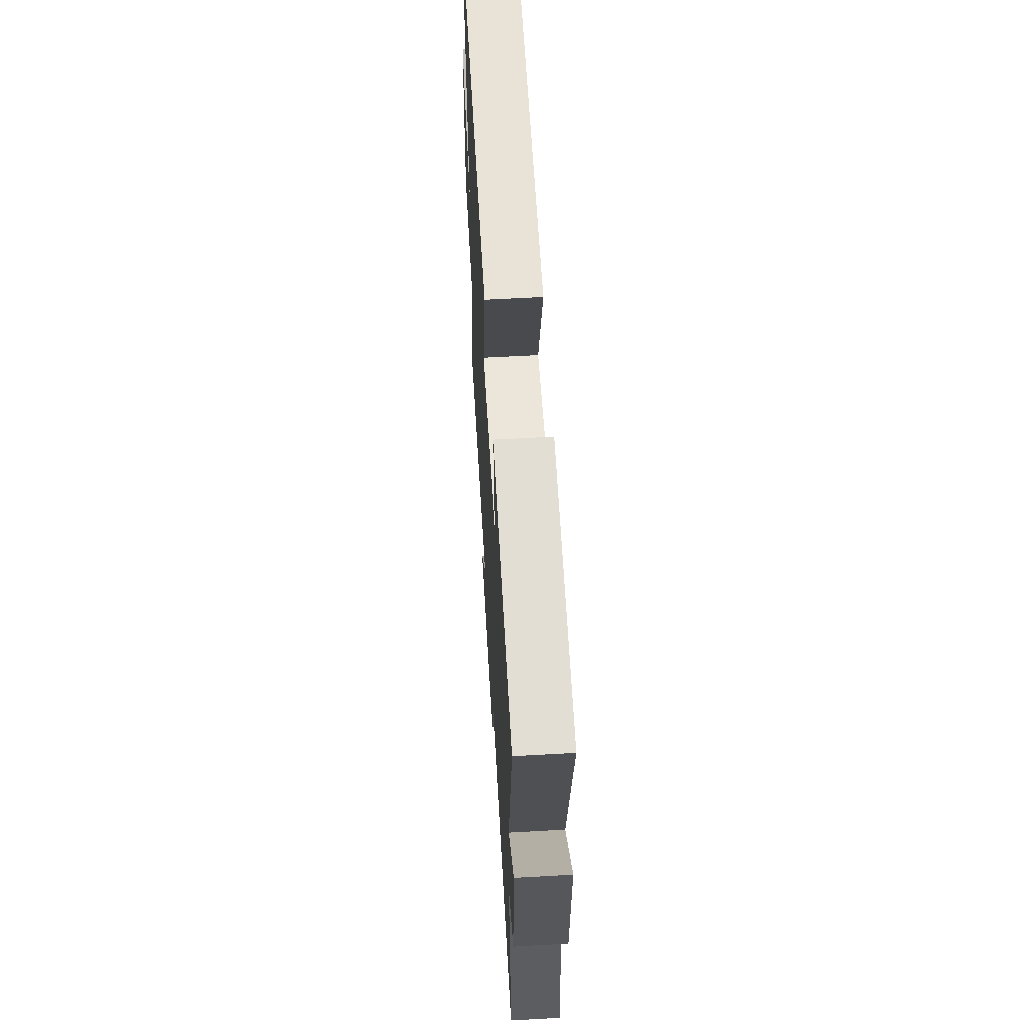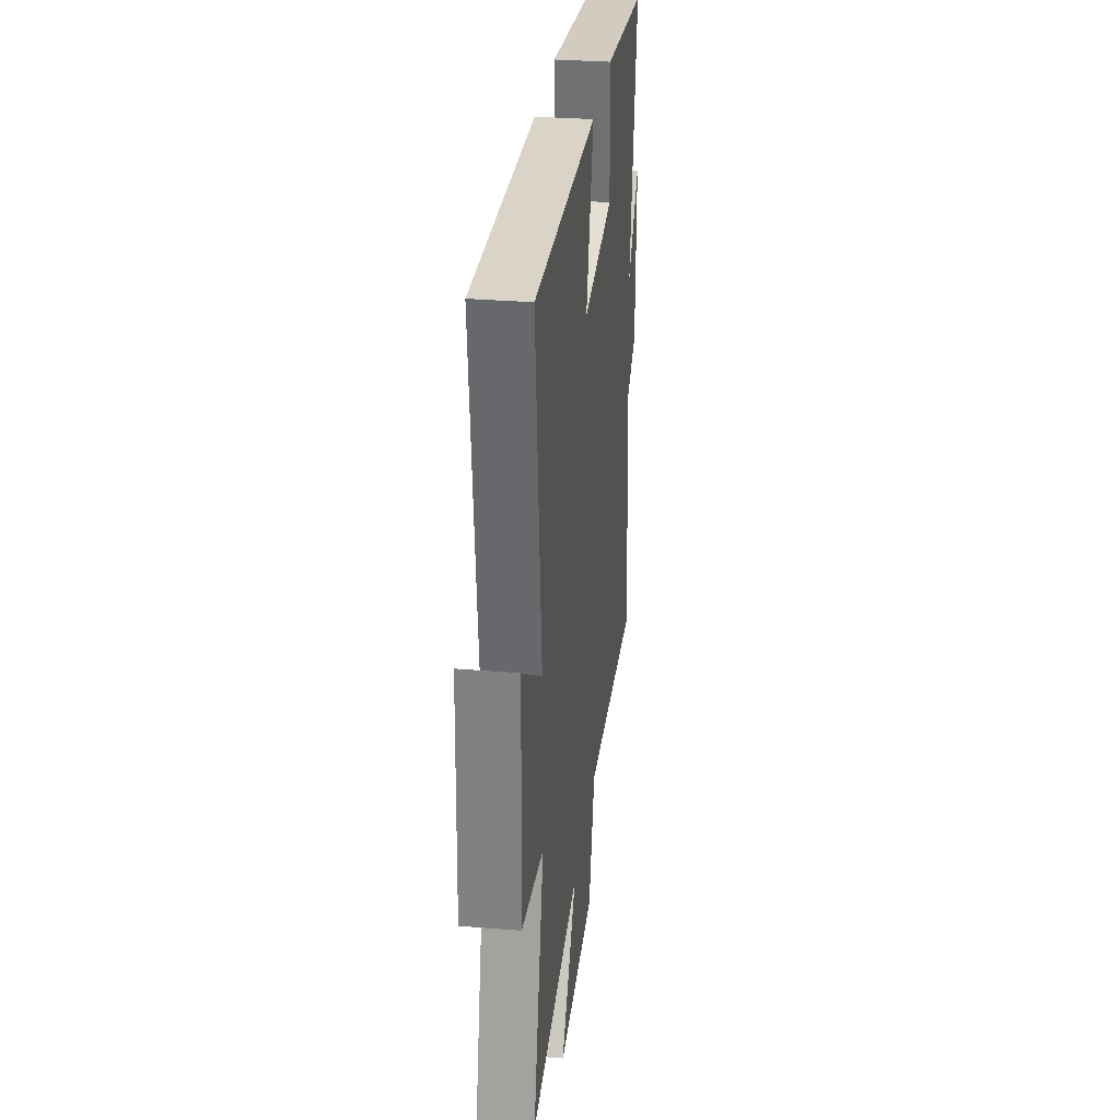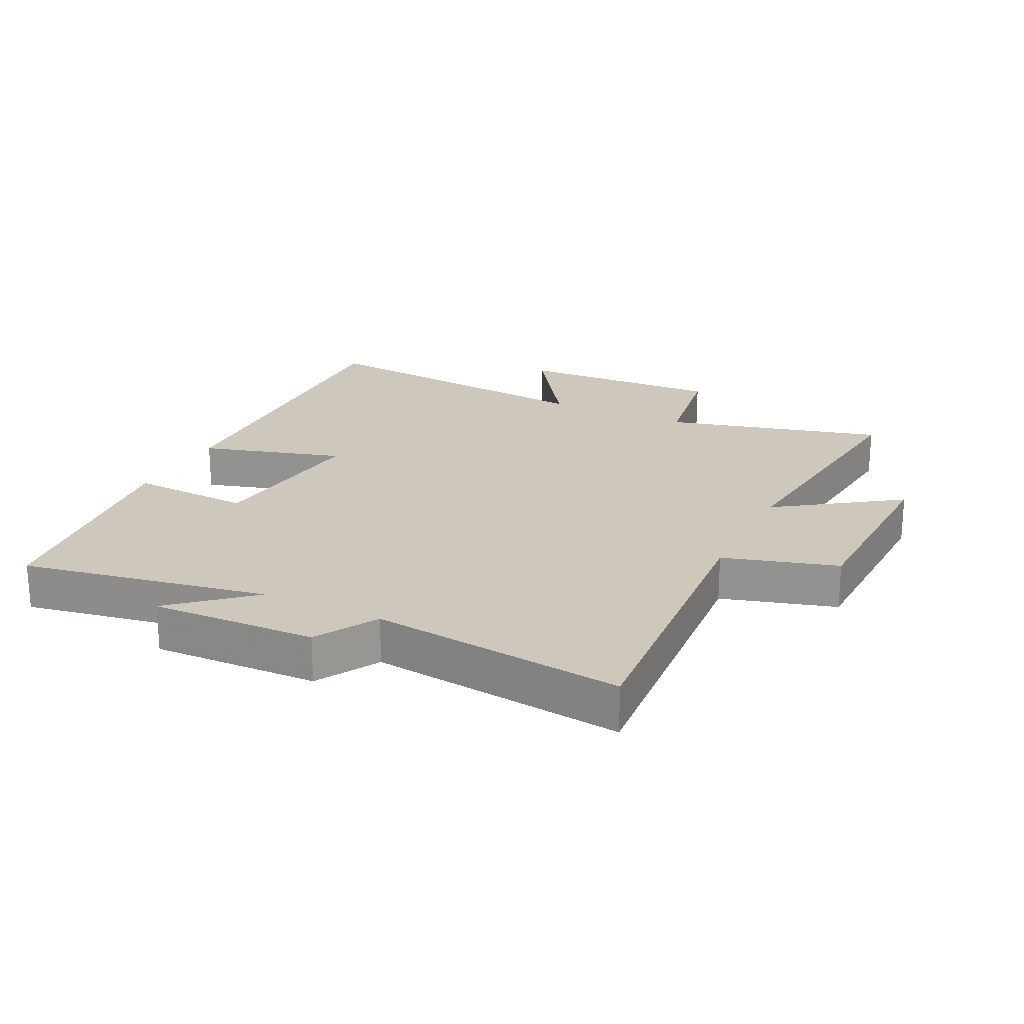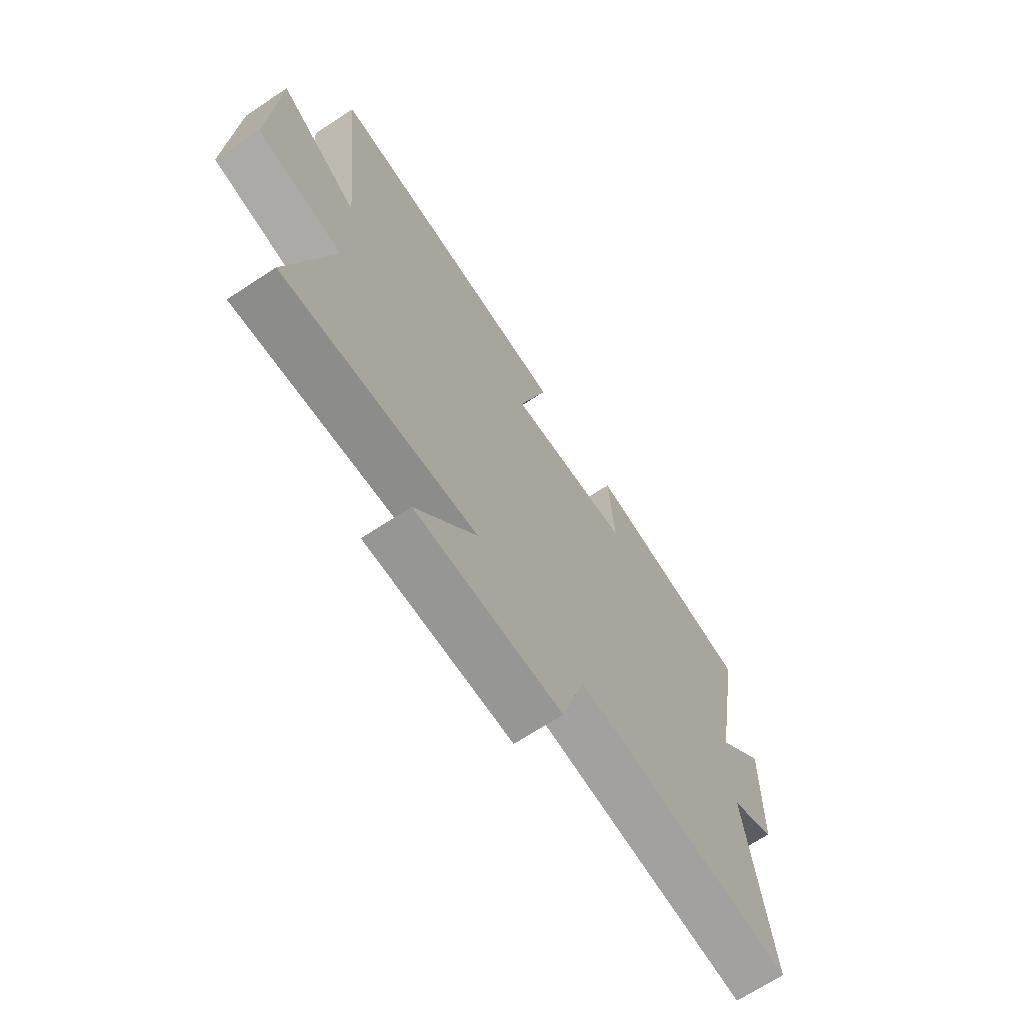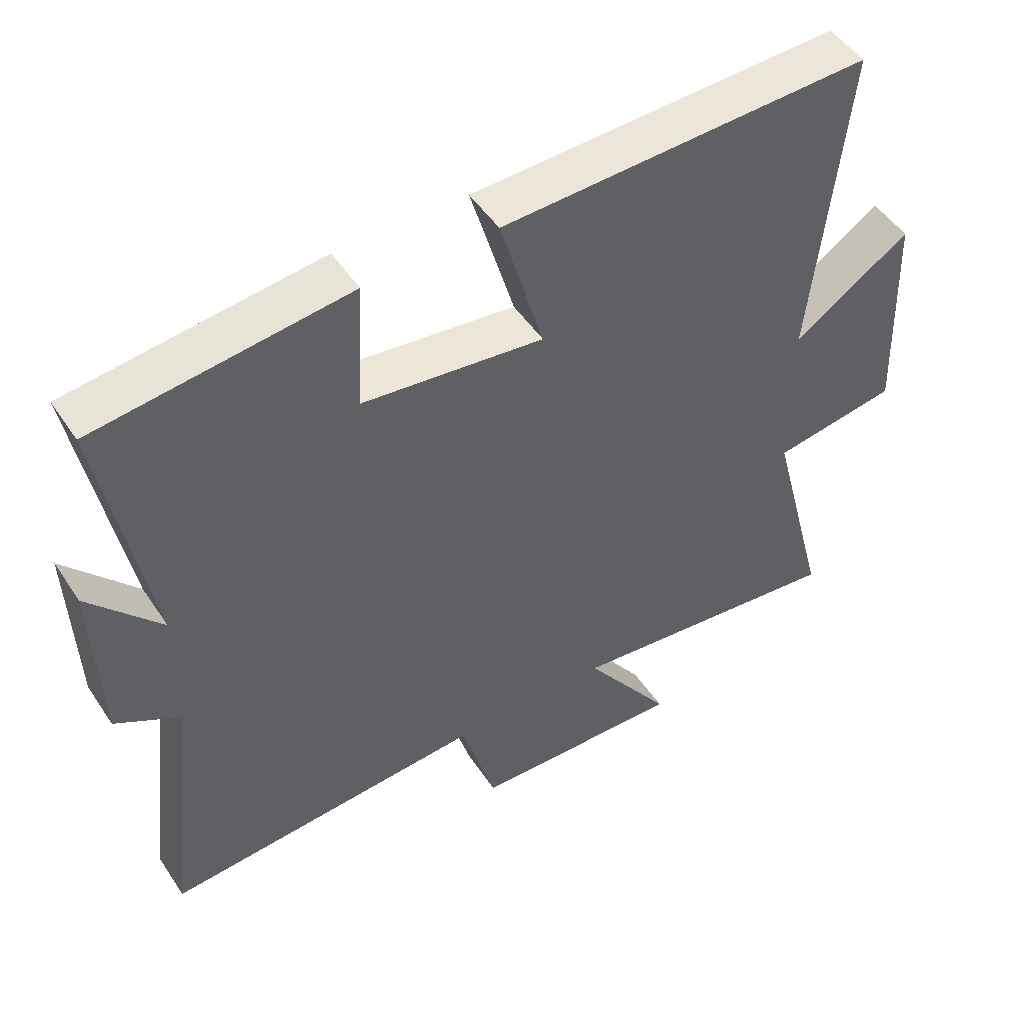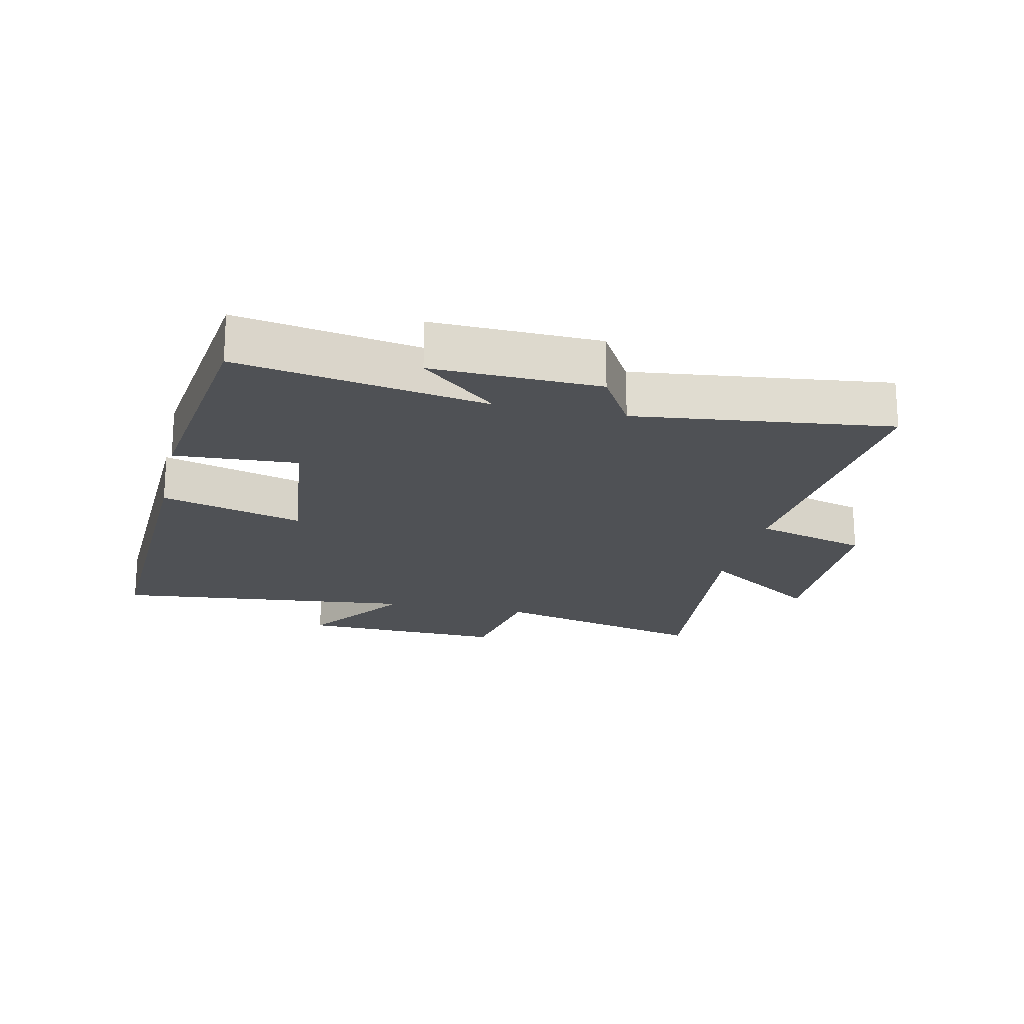
<metadata>
{"format":"obj","ext":"obj","renderer":"f3d","projection":"perspective","resolution":1024,"background":"white","views":[{"elev":60.5,"azim":86.7,"up":"+Z"},{"elev":30.8,"azim":-83.2,"up":"+Z"},{"elev":21.8,"azim":116.0,"up":"+Y"},{"elev":-69.1,"azim":-56.7,"up":"+Z"},{"elev":49.3,"azim":147.7,"up":"+Z"},{"elev":-19.5,"azim":77.3,"up":"+Y"}]}
</metadata>
<code>
v -0.59 0.07 -0.547
v -0.5 0.07 -0.201
v -0.686 0.07 -0.171
v -0.674 0.07 0.157
v -0.5 0.07 0.039
v -0.55 0.07 0.52
v 0 0.07 0.5
v -0.065 0.07 0.275
v 0.205 0.07 0.307
v 0.194 0.07 0.5
v 0.569 0.07 0.454
v 0.5 0.07 0.064
v 0.606 0.07 0.185
v 0.598 0.07 -0.077
v 0.5 0.07 -0.134
v 0.548 0.07 -0.535
v 0.069 0.07 -0.5
v 0.017 0.07 -0.68
v -0.301 0.07 -0.69
v -0.169 0.07 -0.5
v -0.59 0 -0.547
v -0.5 0 -0.201
v -0.686 0 -0.171
v -0.674 0 0.157
v -0.5 0 0.039
v -0.55 0 0.52
v 0 0 0.5
v -0.065 0 0.275
v 0.205 0 0.307
v 0.194 0 0.5
v 0.569 0 0.454
v 0.5 0 0.064
v 0.606 0 0.185
v 0.598 0 -0.077
v 0.5 0 -0.134
v 0.548 0 -0.535
v 0.069 0 -0.5
v 0.017 0 -0.68
v -0.301 0 -0.69
v -0.169 0 -0.5
f 17 18 19 20
f 15 16 17
f 15 17 20
f 12 13 14 15
f 20 1 2
f 15 20 2
f 12 15 2
f 9 10 11 12
f 12 2 3
f 9 12 3
f 8 9 3
f 5 6 7 8
f 3 4 5
f 3 5 8
f 40 39 38 37
f 37 36 35
f 40 37 35
f 35 34 33 32
f 22 21 40
f 22 40 35
f 22 35 32
f 32 31 30 29
f 23 22 32
f 23 32 29
f 23 29 28
f 28 27 26 25
f 25 24 23
f 28 25 23
f 1 21 22 2
f 2 22 23 3
f 3 23 24 4
f 4 24 25 5
f 5 25 26 6
f 6 26 27 7
f 7 27 28 8
f 8 28 29 9
f 9 29 30 10
f 10 30 31 11
f 11 31 32 12
f 12 32 33 13
f 13 33 34 14
f 14 34 35 15
f 15 35 36 16
f 16 36 37 17
f 17 37 38 18
f 18 38 39 19
f 19 39 40 20
f 20 40 21 1

</code>
